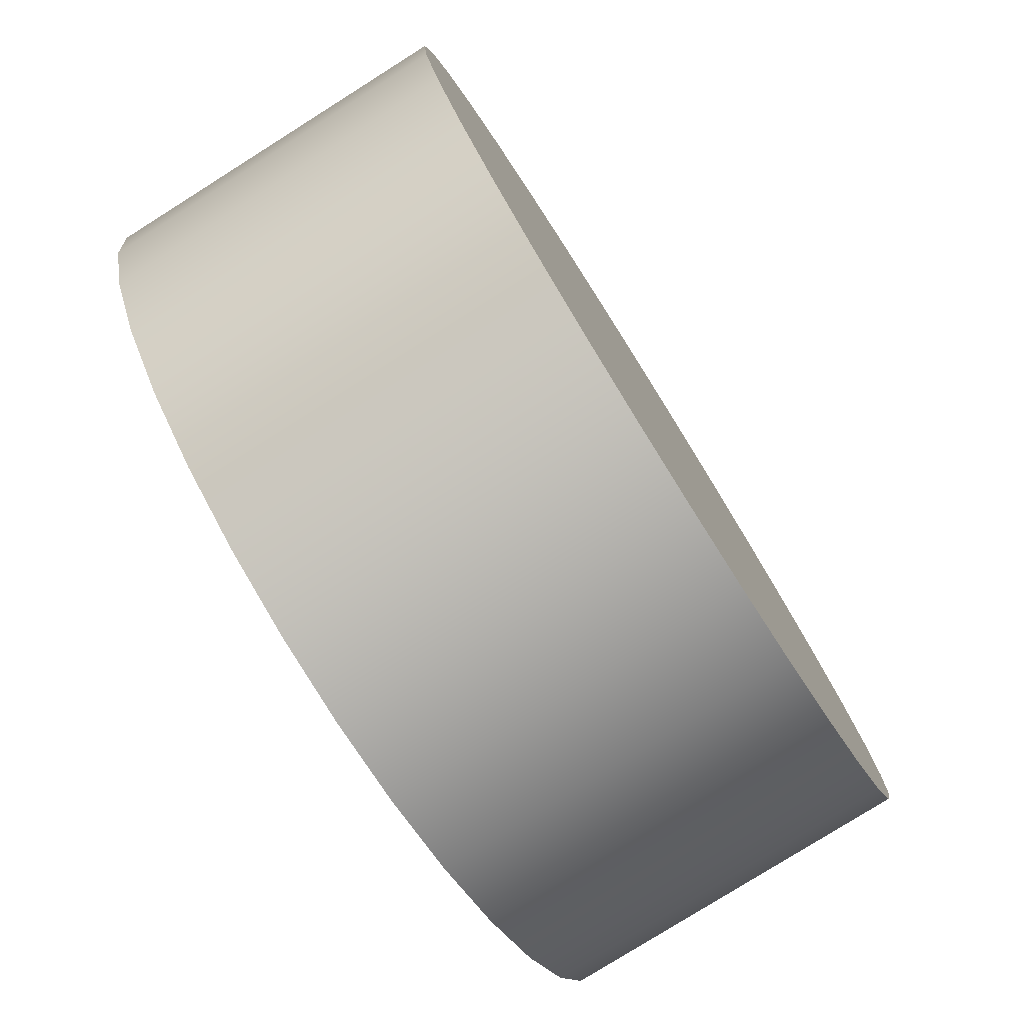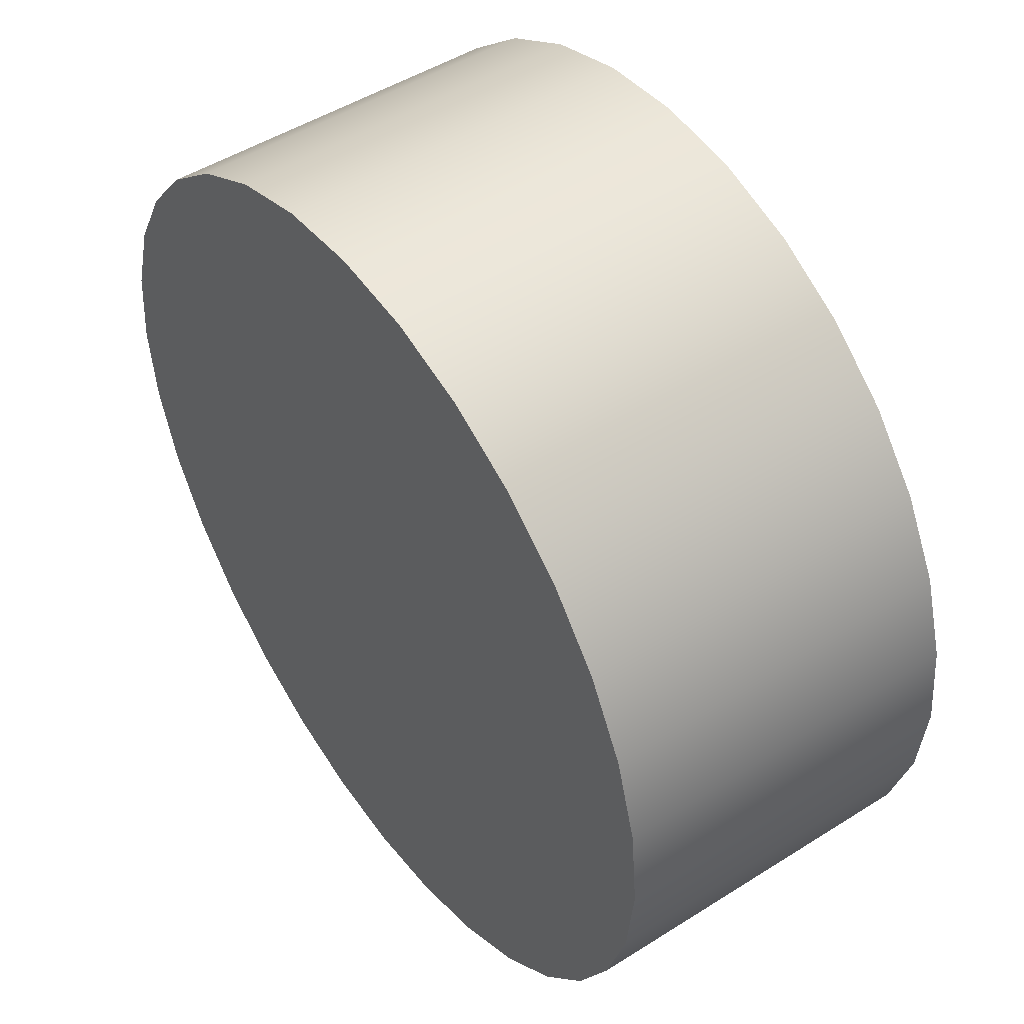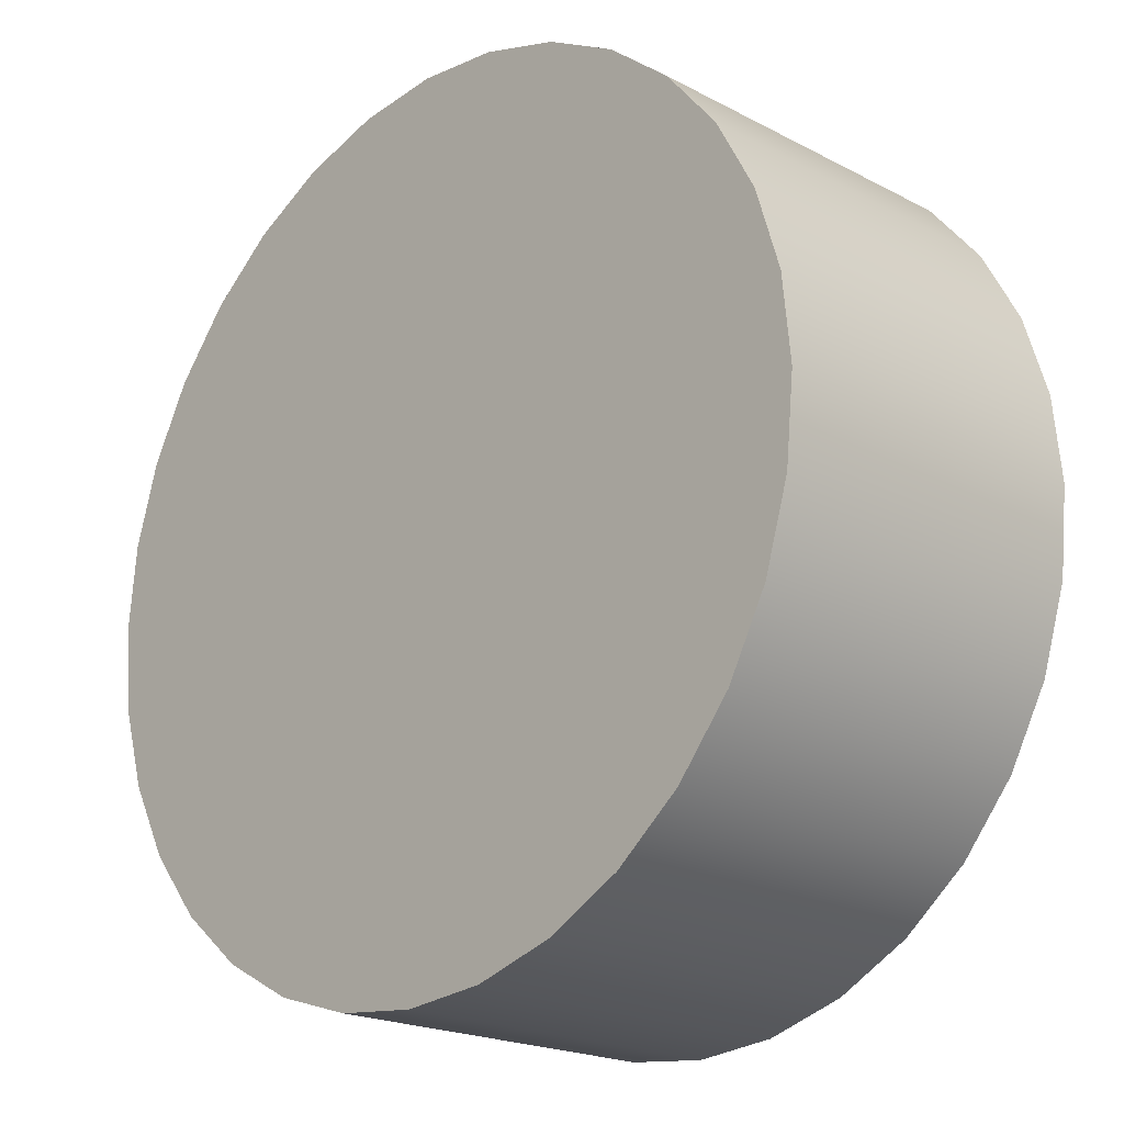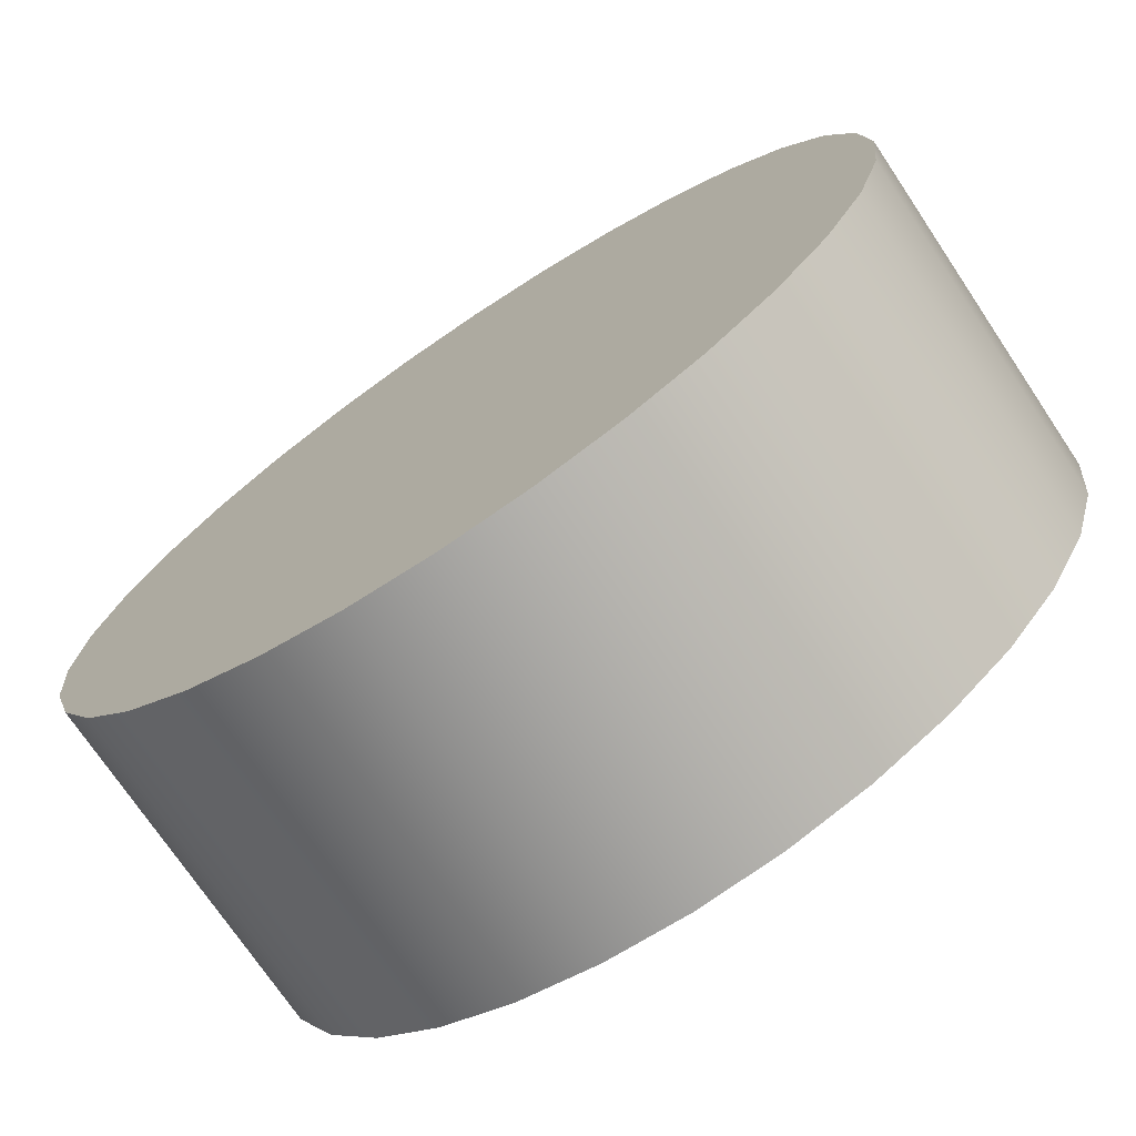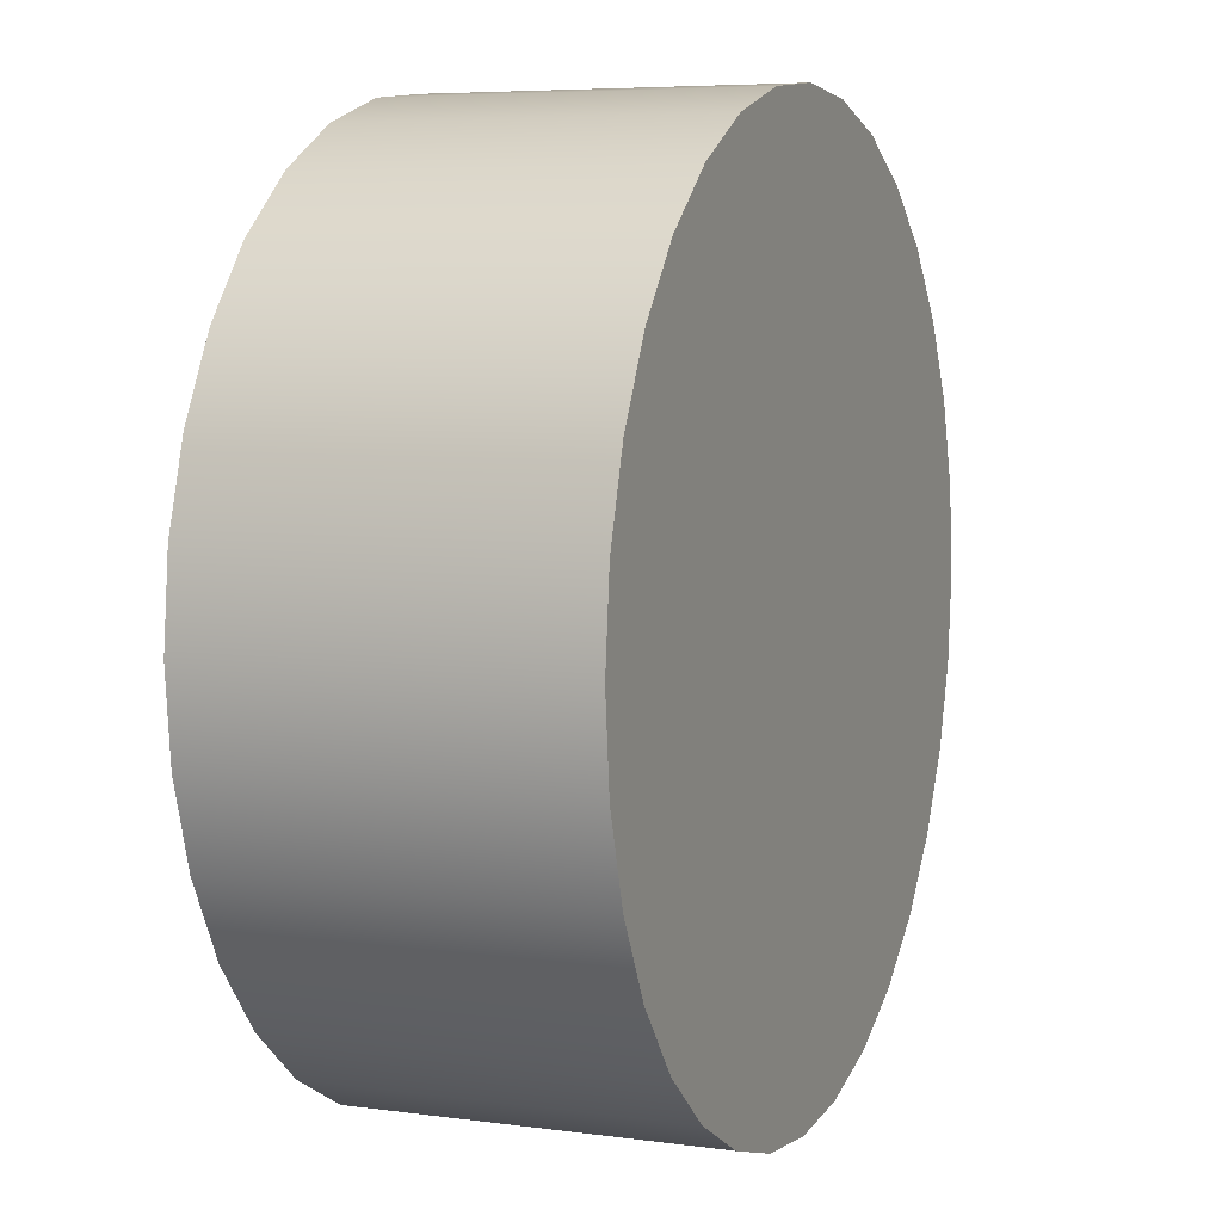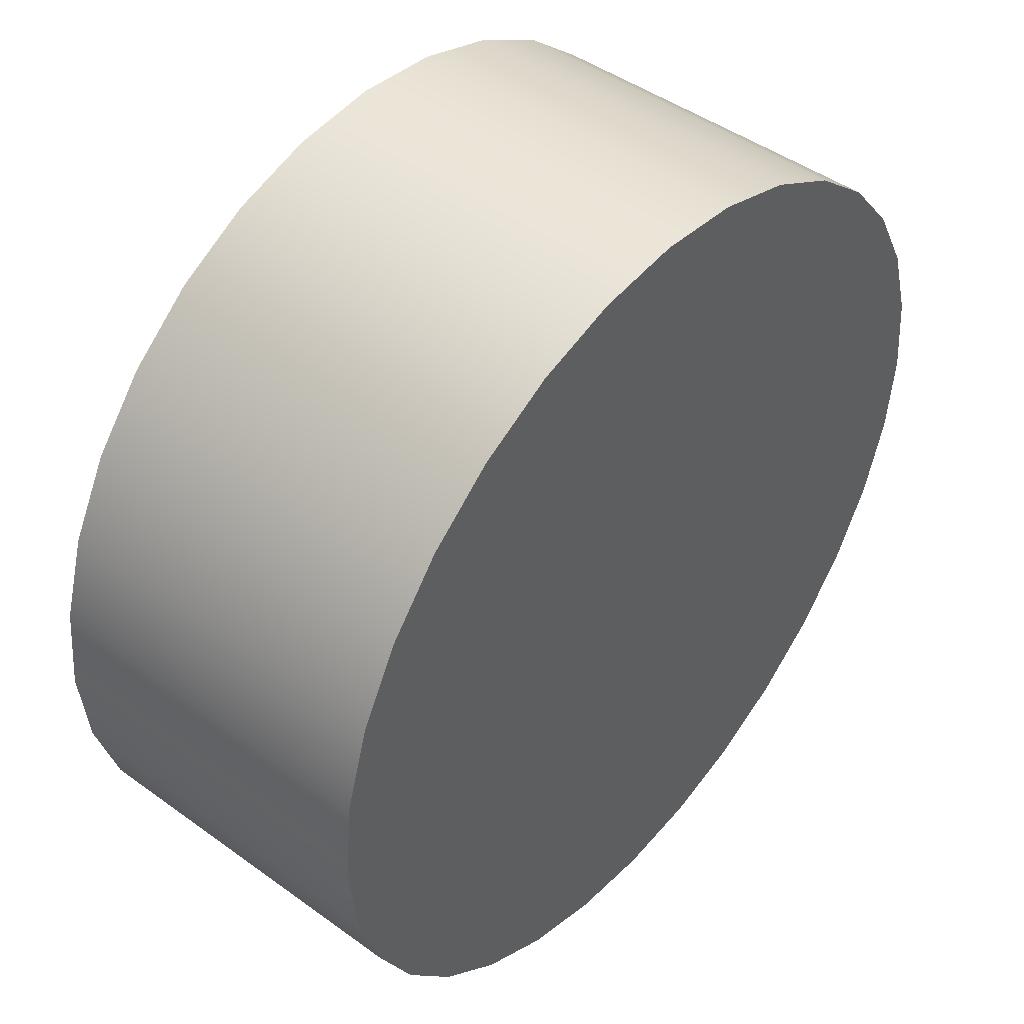
<metadata>
{"format":"obj","ext":"obj","renderer":"f3d","projection":"perspective","resolution":1024,"background":"white","views":[{"elev":-78.6,"azim":-57.8,"up":"+Y"},{"elev":48.6,"azim":54.8,"up":"+Y"},{"elev":-20.2,"azim":46.1,"up":"+Y"},{"elev":-73.1,"azim":33.8,"up":"+Y"},{"elev":6.1,"azim":112.3,"up":"+Y"},{"elev":45.7,"azim":129.8,"up":"+Y"}]}
</metadata>
<code>
v 0.861 2.079 0.9
v 0.439 2.207 0.9
v 0 2.25 0.9
v -0.439 2.207 0.9
v -0.861 2.079 0.9
v -1.25 1.871 0.9
v -1.591 1.591 0.9
v -1.871 1.25 0.9
v -2.079 0.861 0.9
v -2.207 0.439 0.9
v -2.25 0 0.9
v -2.207 -0.439 0.9
v -2.079 -0.861 0.9
v -1.871 -1.25 0.9
v -1.591 -1.591 0.9
v -1.25 -1.871 0.9
v -0.861 -2.079 0.9
v -0.439 -2.207 0.9
v 9.537e-07 -2.25 0.9
v 0.439 -2.207 0.9
v 0.861 -2.079 0.9
v 1.25 -1.871 0.9
v 1.591 -1.591 0.9
v 1.871 -1.25 0.9
v 2.079 -0.861 0.9
v 2.207 -0.439 0.9
v 2.25 0 0.9
v 2.207 0.439 0.9
v 2.079 0.861 0.9
v 1.871 1.25 0.9
v 1.591 1.591 0.9
v 1.25 1.871 0.9
v 0 2.25 -0.9
v 0.439 2.207 -0.9
v 0.861 2.079 -0.9
v 1.25 1.871 -0.9
v 1.591 1.591 -0.9
v 1.871 1.25 -0.9
v 2.079 0.861 -0.9
v 2.207 0.439 -0.9
v 2.25 0 -0.9
v 2.207 -0.439 -0.9
v 2.079 -0.861 -0.9
v 1.871 -1.25 -0.9
v 1.591 -1.591 -0.9
v 1.25 -1.871 -0.9
v 0.861 -2.079 -0.9
v 0.439 -2.207 -0.9
v 9.537e-07 -2.25 -0.9
v -0.439 -2.207 -0.9
v -0.861 -2.079 -0.9
v -1.25 -1.871 -0.9
v -1.591 -1.591 -0.9
v -1.871 -1.25 -0.9
v -2.079 -0.861 -0.9
v -2.207 -0.439 -0.9
v -2.25 0 -0.9
v -2.207 0.439 -0.9
v -2.079 0.861 -0.9
v -1.871 1.25 -0.9
v -1.591 1.591 -0.9
v -1.25 1.871 -0.9
v -0.861 2.079 -0.9
v -0.439 2.207 -0.9
v -2.25 0 -0.9
v -2.25 0 0.9
v -2.207 0.439 0.9
v -2.207 0.439 -0.9
v 1.591 1.591 -0.9
v 1.591 1.591 0.9
v 1.871 1.25 0.9
v 1.871 1.25 -0.9
v 0.861 2.079 -0.9
v 0.861 2.079 0.9
v 1.25 1.871 0.9
v 1.25 1.871 -0.9
v -2.207 -0.439 -0.9
v -2.207 -0.439 0.9
v -0.439 -2.207 -0.9
v -0.439 -2.207 0.9
v -0.861 -2.079 0.9
v -0.861 -2.079 -0.9
v -1.591 -1.591 -0.9
v -1.591 -1.591 0.9
v -1.871 -1.25 0.9
v -1.871 -1.25 -0.9
v 0.861 -2.079 -0.9
v 0.861 -2.079 0.9
v 0.439 -2.207 0.9
v 0.439 -2.207 -0.9
v -1.25 -1.871 0.9
v -1.25 -1.871 -0.9
v -1.591 1.591 -0.9
v -1.591 1.591 0.9
v -1.25 1.871 0.9
v -1.25 1.871 -0.9
v 2.207 0.439 -0.9
v 2.207 0.439 0.9
v 2.25 0 0.9
v 2.25 0 -0.9
v 1.591 -1.591 -0.9
v 1.591 -1.591 0.9
v 1.25 -1.871 0.9
v 1.25 -1.871 -0.9
v 0.439 2.207 -0.9
v 0.439 2.207 0.9
v 2.079 0.861 -0.9
v 2.079 0.861 0.9
v 2.207 -0.439 0.9
v 2.207 -0.439 -0.9
v 2.079 -0.861 0.9
v 2.079 -0.861 -0.9
v 1.591 1.591 0.9
v 1.591 1.591 -0.9
v 9.537e-07 -2.25 0.9
v 9.537e-07 -2.25 -0.9
v 0.861 -2.079 0.9
v 0.861 -2.079 -0.9
v 1.871 -1.25 -0.9
v 1.871 -1.25 0.9
v 1.591 -1.591 0.9
v 1.591 -1.591 -0.9
v -2.079 0.861 -0.9
v -2.079 0.861 0.9
v -1.871 1.25 0.9
v -1.871 1.25 -0.9
v -2.079 -0.861 0.9
v -2.079 -0.861 -0.9
v -0.861 2.079 0.9
v -0.861 2.079 -0.9
v -1.591 1.591 0.9
v -1.591 1.591 -0.9
v -1.591 -1.591 0.9
v -1.591 -1.591 -0.9
v -0.861 2.079 -0.9
v -0.861 2.079 0.9
v -0.439 2.207 0.9
v -0.439 2.207 -0.9
v 0 2.25 0.9
v 0 2.25 -0.9
v -2.079 -0.861 -0.9
v -2.079 -0.861 0.9
v 2.079 0.861 0.9
v 2.079 0.861 -0.9
f 32 1 2
f 32 2 3
f 32 3 4
f 32 4 5
f 32 5 6
f 32 6 7
f 32 7 8
f 32 8 9
f 32 9 10
f 32 10 11
f 32 11 12
f 32 12 13
f 32 13 14
f 32 14 15
f 32 15 16
f 32 16 17
f 32 17 18
f 32 18 19
f 32 19 20
f 32 20 21
f 32 21 22
f 32 22 23
f 32 23 24
f 32 24 25
f 32 25 26
f 32 26 27
f 32 27 28
f 32 28 29
f 32 29 30
f 30 31 32
f 64 33 34
f 64 34 35
f 64 35 36
f 64 36 37
f 64 37 38
f 64 38 39
f 64 39 40
f 64 40 41
f 64 41 42
f 64 42 43
f 64 43 44
f 64 44 45
f 64 45 46
f 64 46 47
f 64 47 48
f 64 48 49
f 64 49 50
f 64 50 51
f 64 51 52
f 64 52 53
f 64 53 54
f 64 54 55
f 64 55 56
f 64 56 57
f 64 57 58
f 64 58 59
f 64 59 60
f 64 60 61
f 64 61 62
f 62 63 64
f 65 66 67
f 65 67 68
f 69 70 71
f 69 71 72
f 73 74 75
f 73 75 76
f 77 78 66
f 77 66 65
f 79 80 81
f 79 81 82
f 83 84 85
f 83 85 86
f 87 88 89
f 87 89 90
f 82 81 91
f 82 91 92
f 93 94 95
f 93 95 96
f 97 98 99
f 97 99 100
f 101 102 103
f 101 103 104
f 105 106 74
f 105 74 73
f 107 108 98
f 107 98 97
f 100 99 109
f 100 109 110
f 110 109 111
f 110 111 112
f 76 75 113
f 76 113 114
f 90 89 115
f 90 115 116
f 104 103 117
f 104 117 118
f 119 120 121
f 119 121 122
f 123 124 125
f 123 125 126
f 68 67 124
f 68 124 123
f 86 85 127
f 86 127 128
f 96 95 129
f 96 129 130
f 126 125 131
f 126 131 132
f 92 91 133
f 92 133 134
f 135 136 137
f 135 137 138
f 138 137 139
f 138 139 140
f 116 115 80
f 116 80 79
f 141 142 78
f 141 78 77
f 112 111 120
f 112 120 119
f 139 106 105
f 139 105 140
f 72 71 143
f 72 143 144

</code>
